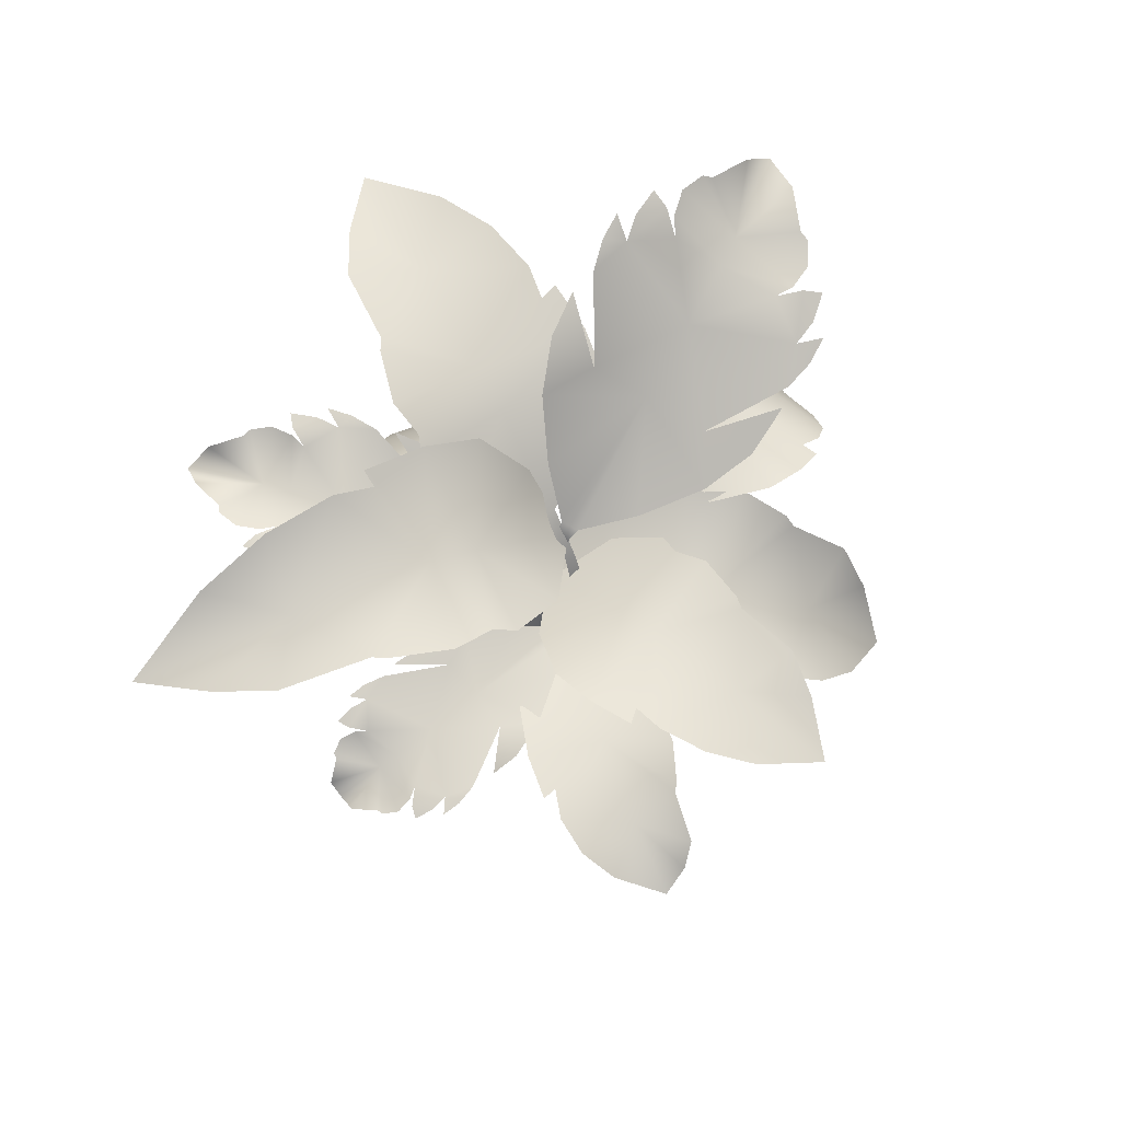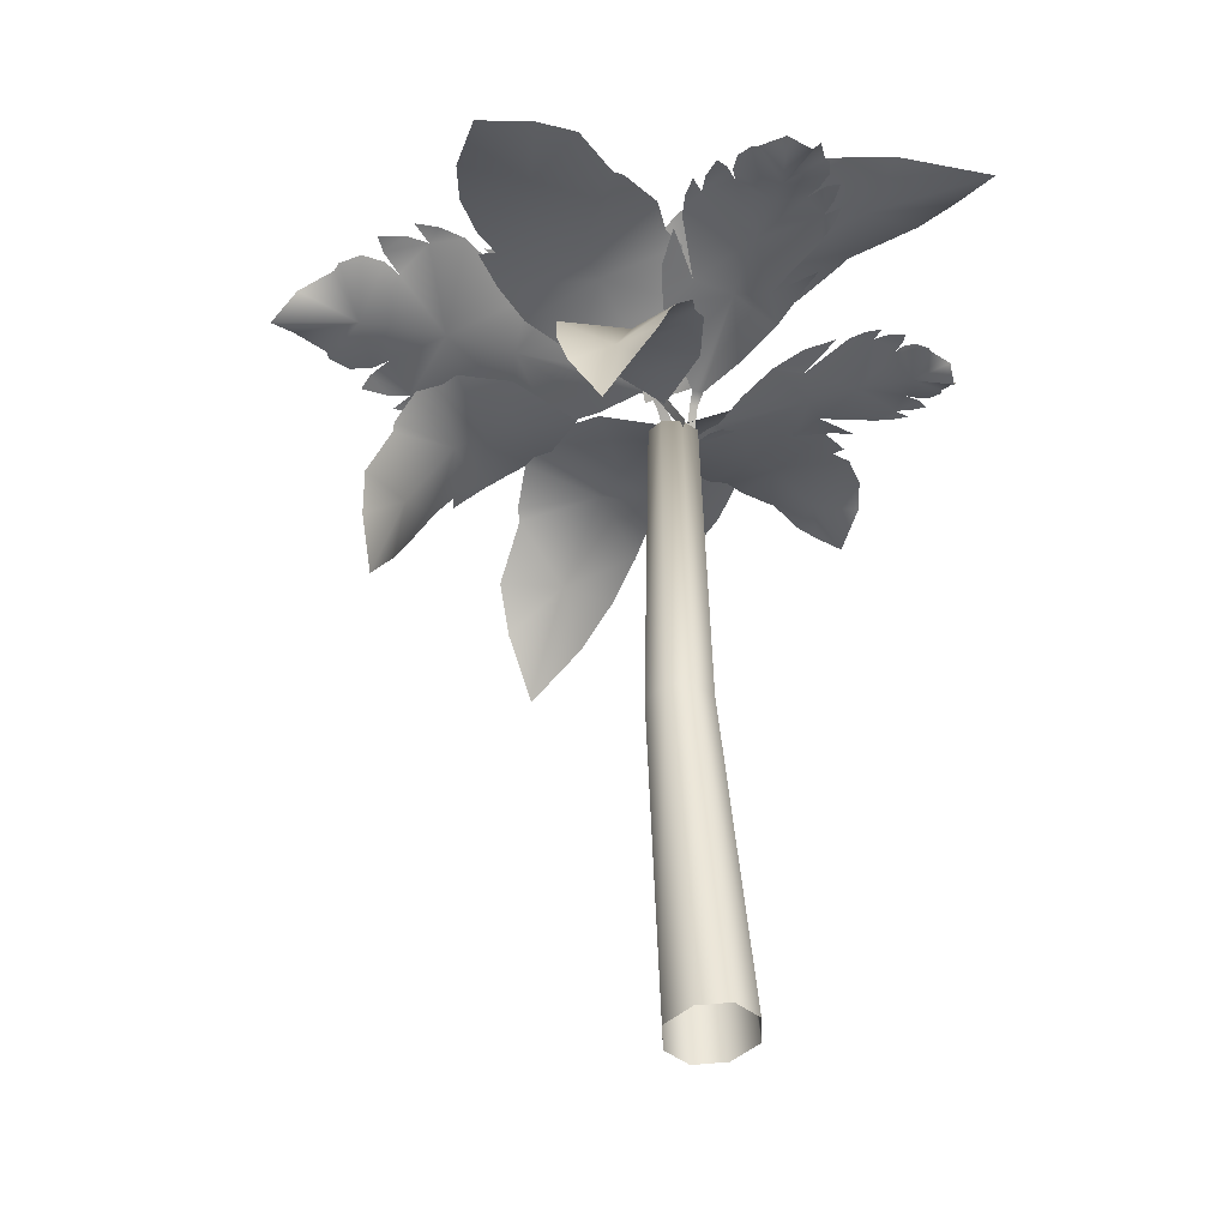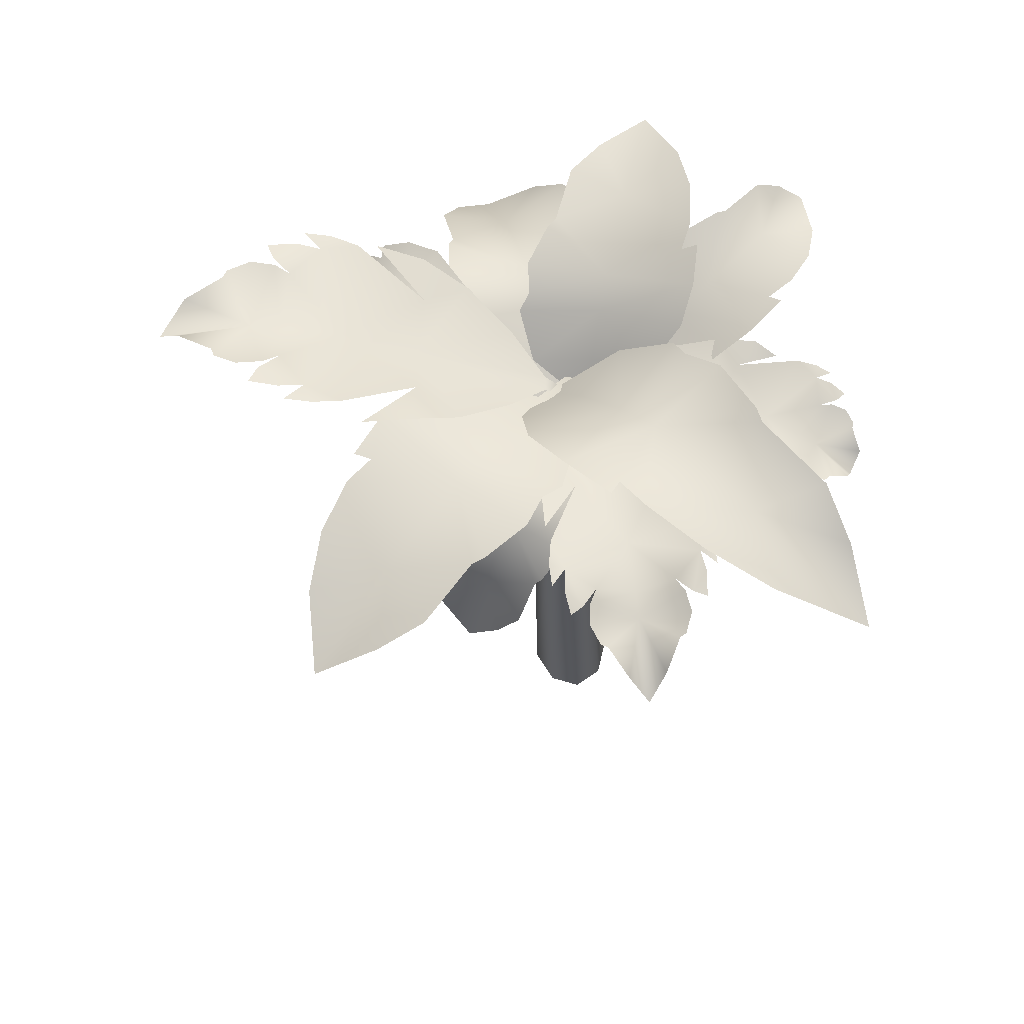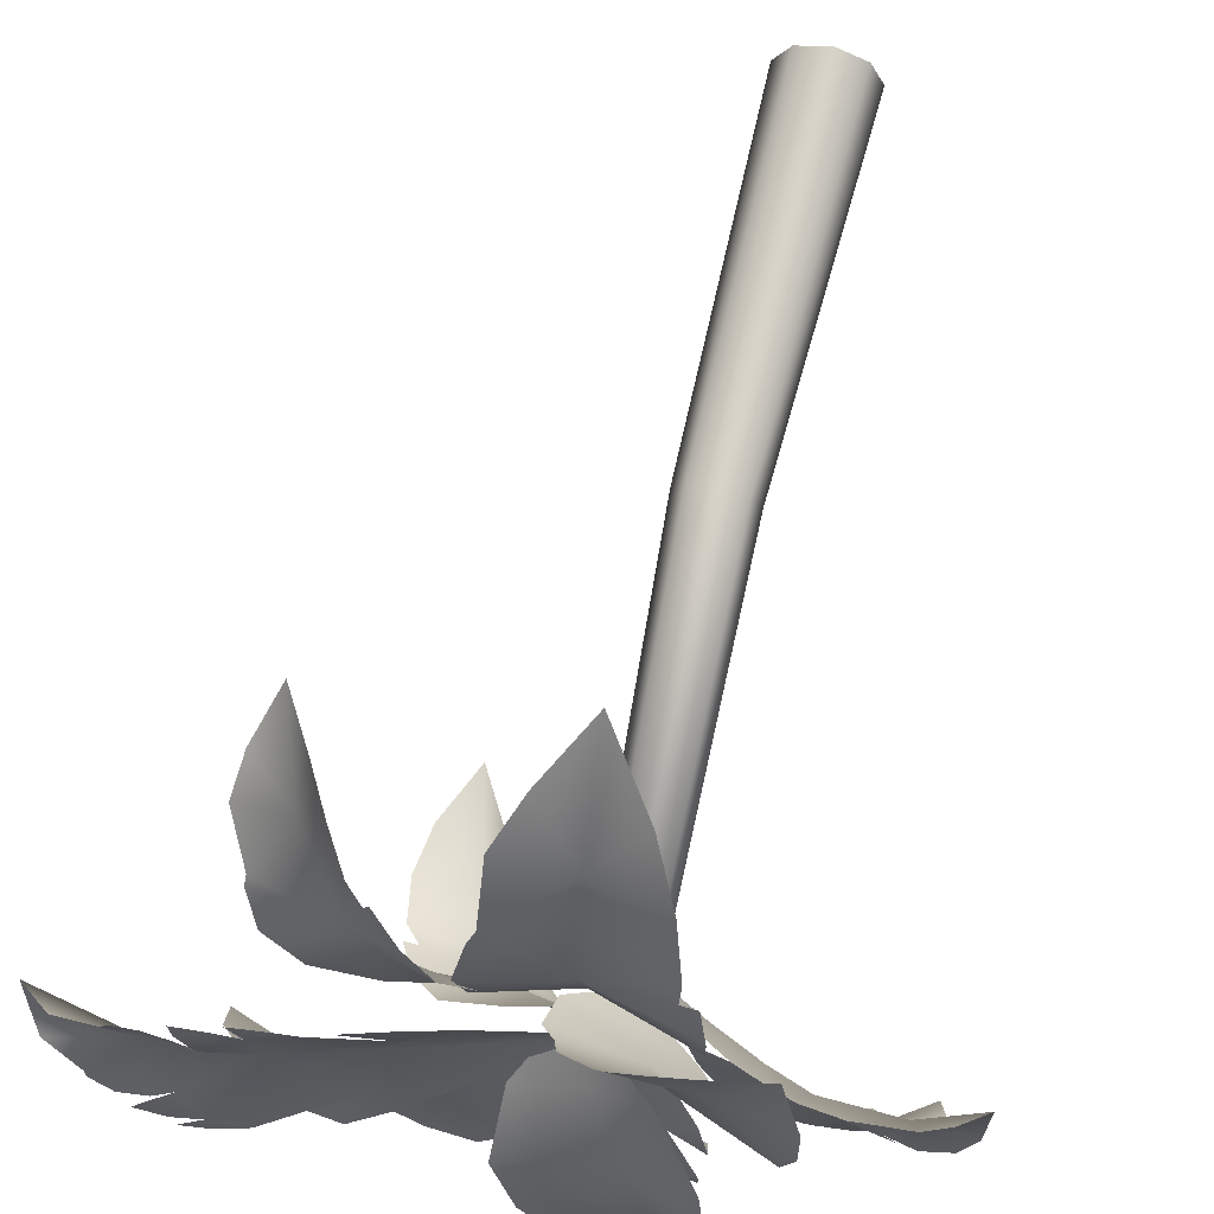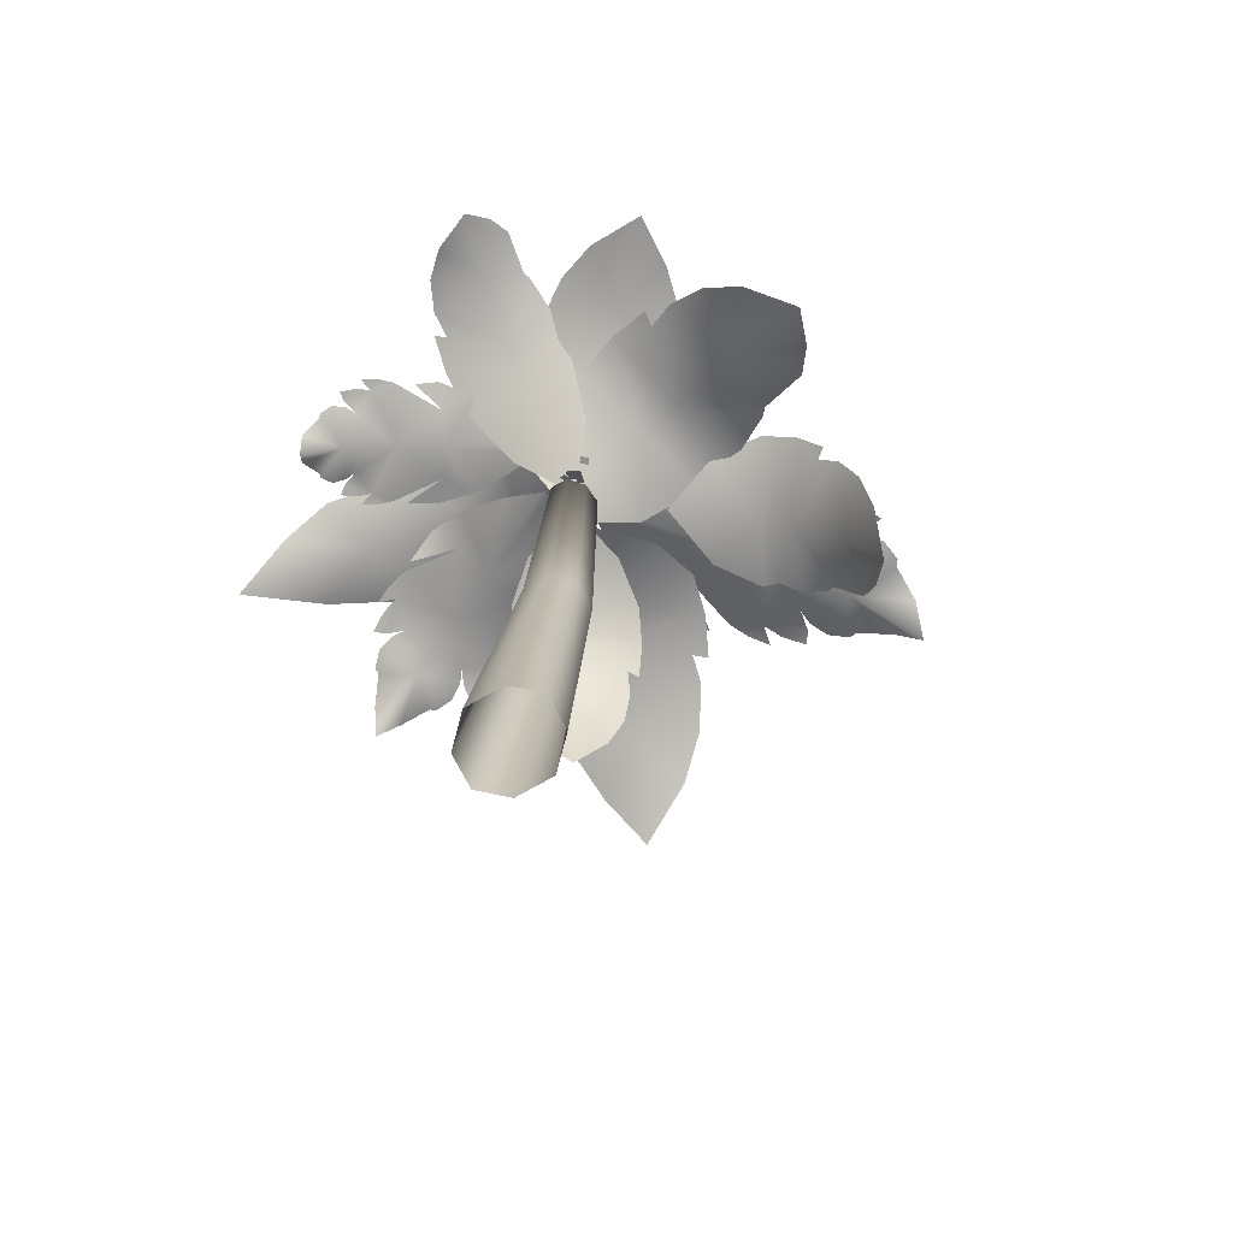
<metadata>
{"format":"obj","ext":"obj","renderer":"f3d","projection":"perspective","resolution":1024,"background":"white","views":[{"elev":77.1,"azim":-75.0,"up":"+Y"},{"elev":-37.1,"azim":159.9,"up":"+Y"},{"elev":70.4,"azim":170.8,"up":"+Y"},{"elev":79.9,"azim":-167.2,"up":"+Z"},{"elev":-76.5,"azim":-37.0,"up":"+Y"}]}
</metadata>
<code>
g fcbg_desert_004_palmtree_02
v -1.94 13.15 2.601
v -2.19 13.24 2.592
v -2.009 13.15 1.964
v -0.7242 12.67 2.58
v -0.5415 12.45 2.067
v -1.722 12.9 1.391
v -2.148 13.25 2.987
v -1.267 12.74 3.924
v -2.29 13.17 3.684
v -2.24 12.93 4.428
v -1.888 12.49 5.363
v -1.052 12.62 4.949
v -0.4899 12.68 4.529
v -0.09153 12.7 3.685
v 0.05908 12.69 3.575
v 0.4787 12.58 3.022
v 0.5341 12.44 2.563
v 0.7244 12.29 2.339
v -1.112 12.29 0.9703
v 0.6195 11.88 1.614
v -0.3228 12.04 1.41
v -0.1489 11.59 0.8488
v -0.6998 11.86 4.059
v -0.9336 11.88 4.204
v -1.088 12.18 3.507
v 0.4074 11.78 3.294
v 0.3069 11.8 2.586
v -1.122 12.25 2.693
v -0.694 11.69 4.555
v 0.5801 10.81 4.701
v -0.48 11.07 5.139
v -0.07021 10.27 5.58
v 0.7078 9.192 5.926
v 1.295 10.15 5.456
v 1.616 10.84 4.992
v 1.565 11.58 4.145
v 1.651 11.72 4.001
v 1.76 12.09 3.293
v 1.572 12.15 2.745
v 1.628 12.13 2.354
v -0.7953 11.82 1.612
v 1.138 11.79 1.367
v 0.1561 11.61 1.571
v 0.008798 11.26 0.6119
v -0.123 14.42 -1.608
v 0.04126 14.51 -1.796
v 0.6299 14.31 -1.123
v -0.8528 13.97 -0.6415
v -0.4356 13.56 -0.1128
v 1.054 13.88 -0.4565
v -0.4214 14.59 -2.094
v -2.075 14.08 -2.274
v -1.162 14.48 -2.855
v -2.098 14.17 -3.535
v -3.465 13.61 -4.179
v -3.374 14.08 -3.003
v -3.16 14.33 -2.097
v -2.404 14.38 -0.9984
v -2.358 14.4 -0.7673
v -1.979 14.27 0.05458
v -1.532 13.98 0.4509
v -1.422 13.73 0.7632
v 1.036 12.93 0.2481
v -0.6793 12.86 1.142
v 0.06812 12.8 0.5048
v 0.4723 11.96 0.9823
v 3.468 13.26 -0.2129
v 3.716 13.25 -0.08207
v 3.193 13.22 0.5052
v 2.223 13.27 -0.7825
v 1.742 13.12 -0.3389
v 2.576 13.09 0.9646
v 3.888 13.28 -0.525
v 3.472 13.13 -1.988
v 4.385 13.15 -1.226
v 4.701 12.95 -2.083
v 4.802 12.66 -3.305
v 3.798 13.11 -3.204
v 3.043 13.39 -2.985
v 2.213 13.55 -2.246
v 2.008 13.6 -2.194
v 1.294 13.65 -1.795
v 0.9765 13.54 -1.342
v 0.6517 13.46 -1.203
v 1.68 12.74 1.071
v 0.3068 13.02 -0.4304
v 1.123 12.81 0.2196
v 0.5725 12.47 0.6139
v 0.6866 12.46 0.7216
v 0.07588 12.06 1.052
v 0.19 12.05 1.16
v -0.4608 11.08 1.397
v -0.2804 11.06 1.568
v 2.459 11.54 -0.7733
v 2.67 11.53 -0.7309
v 2.436 11.93 -0.3373
v 1.422 11.62 -0.9376
v 1.116 11.8 -0.5103
v 2.043 12.17 0.1017
v 2.691 11.3 -1.009
v 1.927 10.55 -1.586
v 2.791 10.69 -1.309
v 2.684 9.977 -1.601
v 2.279 9.057 -1.981
v 1.825 9.853 -2.236
v 1.49 10.46 -2.297
v 1.177 11.21 -1.968
v 1.071 11.34 -1.964
v 0.6904 11.78 -1.719
v 0.5221 11.97 -1.339
v 0.2843 12.04 -1.155
v 1.242 12.1 0.5927
v 0.008477 12.04 -0.2969
v 0.651 11.91 0.1523
v 0.1931 11.88 0.8148
v 2.807 11.59 3.982
v 2.732 11.58 4.21
v 2.319 11.94 4.022
v 3.124 11.73 2.863
v 2.691 11.9 2.594
v 1.883 12.17 3.664
v 3.042 11.37 4.192
v 3.805 10.73 3.285
v 3.38 10.8 4.241
v 3.742 10.14 4.065
v 4.248 9.306 3.556
v 4.556 10.1 3.075
v 4.644 10.69 2.736
v 4.297 11.4 2.47
v 4.302 11.54 2.363
v 4.069 11.96 2.004
v 3.669 12.12 1.875
v 3.498 12.19 1.646
v 1.459 12.12 2.866
v 2.599 12.17 1.451
v 2.027 11.98 2.179
v 1.367 11.95 1.767
v -3.261 12.62 1.789
v -3.432 12.66 1.674
v -2.907 12.55 1.299
v -2.385 12.37 2.304
v -1.803 12.15 1.99
v -2.229 12.32 0.9897
v -3.661 12.71 1.979
v -3.425 12.44 3.001
v -4.037 12.66 2.389
v -4.23 12.49 2.903
v -4.233 12.19 3.667
v -3.845 12.45 3.82
v -3.477 12.59 3.818
v -2.861 12.61 3.42
v -2.74 12.62 3.417
v -2.164 12.55 3.214
v -1.741 12.39 2.889
v -1.393 12.25 2.797
v -1.187 11.8 0.8881
v -0.6005 11.77 2.151
v -0.9406 11.73 1.556
v -0.1048 11.27 1.16
v 4.528 13.35 3.394
v 4.593 13.26 3.673
v 4.135 13.23 3.643
v 3.768 13.22 3.493
v 4.3 13.45 3.026
v 3.627 13.27 1.93
v 4.561 13.4 2.159
v 3.162 13.05 3.538
v 4.516 13.4 3.238
v 3.571 13.1 3.753
v 3.977 13.14 3.846
v 2.255 12.84 2.52
v 5.032 13.4 2.255
v 4.889 13.37 3.373
v 5.277 13.38 3.269
v 5.359 13.42 3.147
v 5.994 13.4 2.871
v 6.473 13.09 2.437
v 6.14 13.65 2.141
v 5.642 13.9 1.729
v 5.613 13.96 1.591
v 5.29 14.05 1.371
v 4.893 14.01 1.351
v 4.616 13.91 1.447
v 4.306 14.13 0.806
v 4.963 14.09 1.22
v 4.697 14.19 0.8316
v 5.131 14.18 0.9864
v 3.776 14.1 0.4661
v 4.226 14.21 0.4771
v 4.63 14.26 0.578
v 2.602 13.44 0.7872
v 2.518 12.95 1.598
v 2.016 13.43 0.1825
v 2.775 13.82 0.1231
v 3.525 13.73 0.227
v 1.2 12.88 0.4869
v 0.556 12.37 0.8614
v 0.5305 12.33 0.9877
v 0.3304 12.21 0.8067
v 0.2947 12.15 0.9853
v -0.04482 11.24 0.6344
v -0.009102 11.3 0.4557
v 0.5055 12.28 1.114
v 0.9146 12.39 1.912
v 1.504 12.56 2.741
v 2.144 12.74 3.277
v 2.865 12.96 3.531
v 0.6539 13.37 -3.116
v 0.8545 13.35 -3.21
v 0.8882 13.37 -2.822
v 0.8276 13.36 -2.491
v 0.4093 13.4 -2.873
v -0.2262 13.02 -2.111
v -0.1939 13.09 -2.937
v 0.9552 13.29 -1.98
v 0.5397 13.38 -3.084
v 1.049 13.34 -2.36
v 1.06 13.36 -2.717
v 0.4046 12.93 -1.034
v -0.1791 13.06 -3.344
v 0.5987 13.34 -3.414
v 0.4847 13.28 -3.72
v 0.3859 13.27 -3.77
v 0.1365 13.1 -4.248
v -0.1424 12.61 -4.543
v -0.4237 13.14 -4.268
v -0.7014 13.34 -3.807
v -0.8032 13.36 -3.764
v -0.9373 13.44 -3.467
v -0.9011 13.44 -3.131
v -0.7858 13.4 -2.908
v -1.233 13.49 -2.562
v -1.013 13.48 -3.174
v -1.269 13.51 -2.896
v -1.207 13.48 -3.281
v -1.402 13.44 -2.061
v -1.464 13.5 -2.447
v -1.448 13.52 -2.804
v -0.9272 13.02 -1.081
v -0.269 12.76 -1.105
v -1.273 12.92 -0.4907
v -1.472 13.2 -1.146
v -1.461 13.04 -1.778
v -0.8693 12.56 0.1855
v -0.4439 12.24 0.7028
v -0.347 12.23 0.7064
v -0.426 12.1 0.9136
v -0.2889 12.09 0.9183
v -0.3037 11.13 1.345
v -0.4407 11.14 1.34
v -0.2501 12.22 0.7095
v 0.2242 12.49 0.2232
v 0.6901 12.8 -0.4229
v 0.9474 13.05 -1.063
v 1 13.24 -1.724
v -3.157 12.51 -1.256
v -3.111 12.51 -1.437
v -2.878 12.55 -1.3
v -2.711 12.56 -1.116
v -3.139 12.53 -0.9818
v -2.847 12.34 -0.1475
v -3.335 12.32 -0.5288
v -2.329 12.57 -0.9813
v -3.195 12.51 -1.162
v -2.524 12.57 -1.216
v -2.734 12.56 -1.378
v -1.896 12.4 -0.1325
v -3.553 12.27 -0.7069
v -3.342 12.47 -1.337
v -3.549 12.41 -1.375
v -3.621 12.39 -1.324
v -3.948 12.25 -1.321
v -4.063 11.94 -1.173
v -4.23 12.24 -0.9321
v -4.168 12.37 -0.5683
v -4.198 12.38 -0.4799
v -4.116 12.43 -0.2693
v -3.907 12.46 -0.1543
v -3.708 12.46 -0.1367
v -3.749 12.51 0.3171
v -3.997 12.47 -0.09721
v -3.964 12.5 0.1993
v -4.149 12.46 -0.003776
v -3.516 12.51 0.657
v -3.791 12.51 0.5308
v -3.997 12.5 0.3653
v -2.572 12.38 0.7912
v -2.183 12.27 0.3472
v -2.353 12.35 1.303
v -2.927 12.44 1.129
v -3.229 12.31 0.8783
v -1.639 12.22 1.351
v -1.02 12.1 1.312
v -0.971 12.1 1.245
v -0.8374 12.04 1.408
v -0.7684 12.04 1.313
v -0.1666 11.54 1.645
v -0.2357 11.54 1.74
v -0.9224 12.1 1.177
v -1.088 12.24 0.5912
v -1.364 12.39 -0.06151
v -1.708 12.5 -0.5524
v -2.139 12.56 -0.8973
v -0.4252 5.655 0.4939
v -0.3406 11.4 0.7193
v -0.4569 11.37 0.9944
v -0.2502 5.691 0.1014
v -0.7462 2.146e-05 -0.0008025
v -0.5124 0.04958 -0.5668
v -0.02059 11.41 0.6034
v 0.1433 5.707 -0.062
v -0.02656 0.07011 -0.8009
v 0.4593 0.04958 -0.5668
v 0.5369 5.691 0.1014
v 0.2994 11.4 0.7193
v 0.6931 2.146e-05 -0.0008025
v 0.7118 5.655 0.4939
v 0.4157 11.37 0.9944
v 0.2994 11.35 1.27
v 0.5369 5.622 0.8867
v 0.4593 -0.04944 0.5652
v -0.02059 11.34 1.386
v 0.1433 5.609 1.05
v -0.02656 -0.06989 0.7993
v -0.5124 -0.04944 0.5652
v -0.2502 5.622 0.8867
v -0.7462 2.146e-05 -0.0008025
v -0.3406 11.35 1.27
v -0.4252 5.655 0.4939
v -0.4569 11.37 0.9944
v -0.4569 11.37 0.9944
v -0.3406 11.4 0.7193
v -0.02059 11.38 0.9944
v -0.02059 11.41 0.6034
v 0.2994 11.4 0.7193
v 0.4157 11.37 0.9944
v 0.2994 11.35 1.27
v -0.02059 11.34 1.386
v -0.3406 11.35 1.27
v -0.4569 11.37 0.9944
g fcbg_desert_004_palmtree_02_0
f 3 2 1
f 4 3 1
f 4 5 3
f 5 6 3
f 4 1 7
f 4 7 8
f 7 9 8
f 8 9 10
f 11 8 10
f 11 12 8
f 12 13 8
f 8 13 14
f 4 8 14
f 15 4 14
f 4 15 16
f 16 17 4
f 4 17 5
f 17 18 5
f 19 6 5
f 18 20 5
f 21 19 5
f 20 21 5
f 19 21 22
f 21 20 22
f 25 24 23
f 26 25 23
f 26 27 25
f 27 28 25
f 26 23 29
f 26 29 30
f 29 31 30
f 30 31 32
f 33 30 32
f 33 34 30
f 34 35 30
f 30 35 36
f 26 30 36
f 37 26 36
f 26 37 38
f 38 39 26
f 26 39 27
f 39 40 27
f 41 28 27
f 40 42 27
f 43 41 27
f 42 43 27
f 41 43 44
f 43 42 44
f 47 46 45
f 48 47 45
f 48 49 47
f 49 50 47
f 48 45 51
f 48 51 52
f 51 53 52
f 52 53 54
f 55 52 54
f 55 56 52
f 56 57 52
f 52 57 58
f 48 52 58
f 59 48 58
f 48 59 60
f 60 61 48
f 48 61 49
f 61 62 49
f 63 50 49
f 62 64 49
f 65 63 49
f 64 65 49
f 63 65 66
f 65 64 66
f 69 68 67
f 70 69 67
f 70 71 69
f 71 72 69
f 70 67 73
f 70 73 74
f 73 75 74
f 74 75 76
f 77 74 76
f 77 78 74
f 78 79 74
f 74 79 80
f 70 74 80
f 81 70 80
f 70 81 82
f 82 83 70
f 70 83 71
f 83 84 71
f 85 72 71
f 84 86 71
f 87 85 71
f 86 87 71
f 86 88 87
f 85 87 89
f 87 88 89
f 88 90 89
f 90 91 89
f 90 92 91
f 92 93 91
f 96 95 94
f 97 96 94
f 97 98 96
f 98 99 96
f 97 94 100
f 97 100 101
f 100 102 101
f 101 102 103
f 104 101 103
f 104 105 101
f 105 106 101
f 101 106 107
f 97 101 107
f 108 97 107
f 97 108 109
f 109 110 97
f 97 110 98
f 110 111 98
f 112 99 98
f 111 113 98
f 114 112 98
f 113 114 98
f 112 114 115
f 114 113 115
f 118 117 116
f 119 118 116
f 119 120 118
f 120 121 118
f 119 116 122
f 119 122 123
f 122 124 123
f 123 124 125
f 126 123 125
f 126 127 123
f 127 128 123
f 123 128 129
f 119 123 129
f 130 119 129
f 119 130 131
f 131 132 119
f 119 132 120
f 132 133 120
f 134 121 120
f 133 135 120
f 136 134 120
f 135 136 120
f 134 136 137
f 136 135 137
f 140 139 138
f 141 140 138
f 141 142 140
f 142 143 140
f 141 138 144
f 141 144 145
f 144 146 145
f 145 146 147
f 148 145 147
f 148 149 145
f 149 150 145
f 145 150 151
f 141 145 151
f 152 141 151
f 141 152 153
f 153 154 141
f 141 154 142
f 154 155 142
f 156 143 142
f 155 157 142
f 158 156 142
f 157 158 142
f 156 158 159
f 158 157 159
f 162 161 160
f 162 160 163
f 160 164 163
f 165 163 164
f 166 165 164
f 165 167 163
f 166 164 168
f 167 169 163
f 169 170 163
f 167 165 171
f 166 168 172
f 168 173 172
f 172 173 174
f 172 174 175
f 175 176 172
f 177 172 176
f 172 177 178
f 178 179 172
f 180 172 179
f 181 172 180
f 172 181 182
f 166 172 182
f 183 166 182
f 165 166 183
f 184 165 183
f 184 183 185
f 186 184 185
f 187 186 185
f 188 165 184
f 189 188 184
f 190 189 184
f 165 188 191
f 192 165 191
f 165 192 171
f 193 192 191
f 194 193 191
f 195 194 191
f 196 192 193
f 192 196 197
f 198 192 197
f 199 198 197
f 200 198 199
f 201 200 199
f 202 201 199
f 198 200 203
f 198 203 192
f 203 204 192
f 192 204 205
f 192 205 171
f 205 206 171
f 206 207 171
f 210 209 208
f 210 208 211
f 208 212 211
f 213 211 212
f 214 213 212
f 213 215 211
f 214 212 216
f 215 217 211
f 217 218 211
f 215 213 219
f 214 216 220
f 216 221 220
f 220 221 222
f 220 222 223
f 223 224 220
f 225 220 224
f 220 225 226
f 226 227 220
f 228 220 227
f 229 220 228
f 220 229 230
f 214 220 230
f 231 214 230
f 213 214 231
f 232 213 231
f 232 231 233
f 234 232 233
f 235 234 233
f 236 213 232
f 237 236 232
f 238 237 232
f 213 236 239
f 240 213 239
f 213 240 219
f 241 240 239
f 242 241 239
f 243 242 239
f 244 240 241
f 240 244 245
f 246 240 245
f 247 246 245
f 248 246 247
f 249 248 247
f 250 249 247
f 246 248 251
f 246 251 240
f 251 252 240
f 240 252 253
f 240 253 219
f 253 254 219
f 254 255 219
f 258 257 256
f 258 256 259
f 256 260 259
f 261 259 260
f 262 261 260
f 261 263 259
f 262 260 264
f 263 265 259
f 265 266 259
f 263 261 267
f 262 264 268
f 264 269 268
f 268 269 270
f 268 270 271
f 271 272 268
f 273 268 272
f 268 273 274
f 274 275 268
f 276 268 275
f 277 268 276
f 268 277 278
f 262 268 278
f 279 262 278
f 261 262 279
f 280 261 279
f 280 279 281
f 282 280 281
f 283 282 281
f 284 261 280
f 285 284 280
f 286 285 280
f 261 284 287
f 288 261 287
f 261 288 267
f 289 288 287
f 290 289 287
f 291 290 287
f 292 288 289
f 288 292 293
f 294 288 293
f 295 294 293
f 296 294 295
f 297 296 295
f 298 297 295
f 294 296 299
f 294 299 288
f 299 300 288
f 288 300 301
f 288 301 267
f 301 302 267
f 302 303 267
f 306 305 304
f 305 307 304
f 308 304 307
f 309 308 307
f 305 310 307
f 309 307 311
f 310 311 307
f 312 309 311
f 313 312 311
f 311 310 314
f 314 313 311
f 310 315 314
f 316 313 314
f 314 315 317
f 317 316 314
f 315 318 317
f 318 319 317
f 316 317 320
f 319 320 317
f 321 316 320
f 319 322 320
f 321 320 323
f 322 323 320
f 324 321 323
f 325 324 323
f 323 322 326
f 326 325 323
f 327 325 326
f 322 328 326
f 329 327 326
f 326 328 329
f 328 330 329
f 333 332 331
f 333 334 332
f 334 333 335
f 335 333 336
f 333 337 336
f 333 338 337
f 338 333 339
f 339 333 340

</code>
